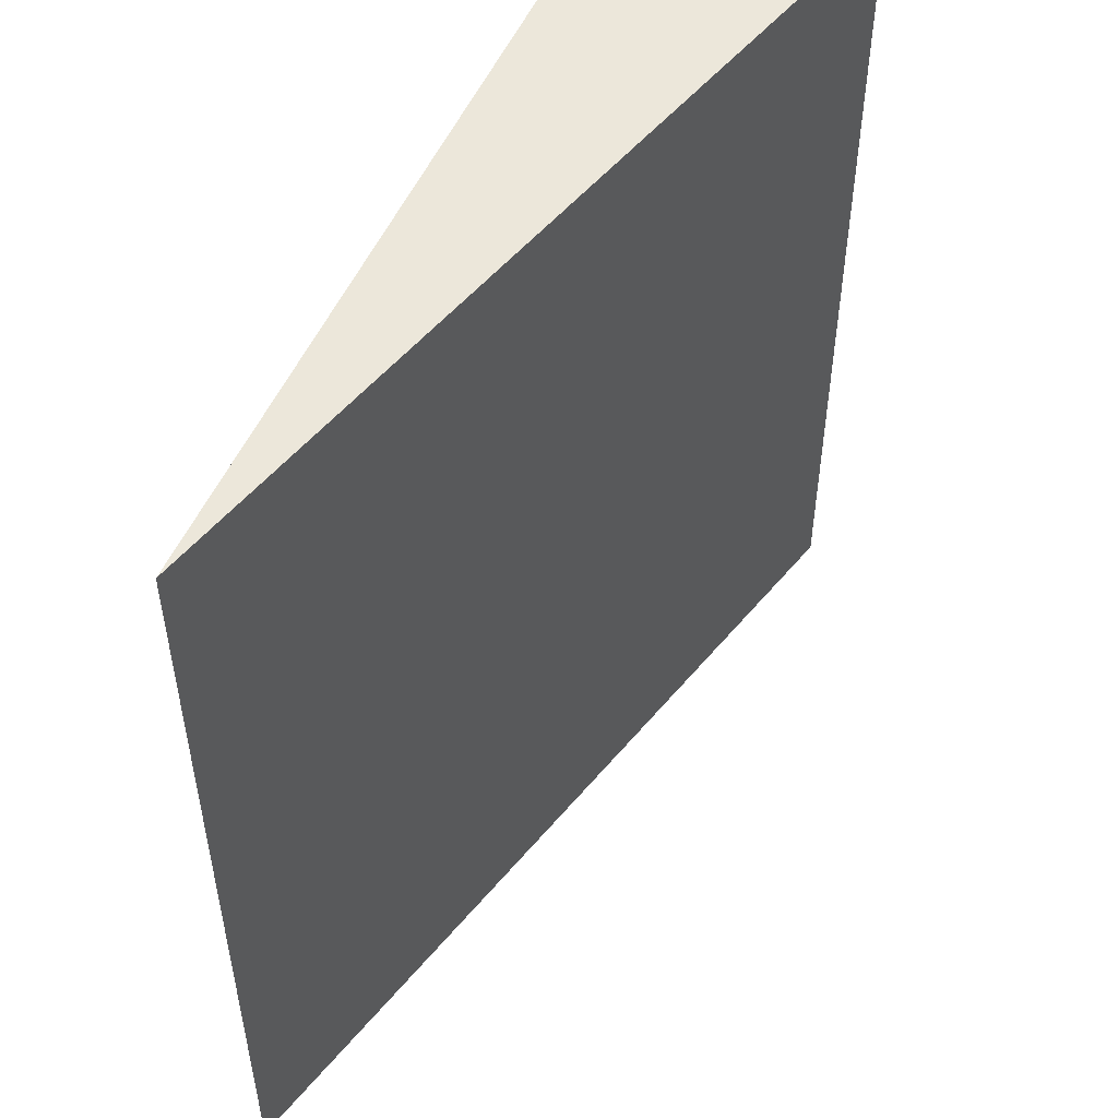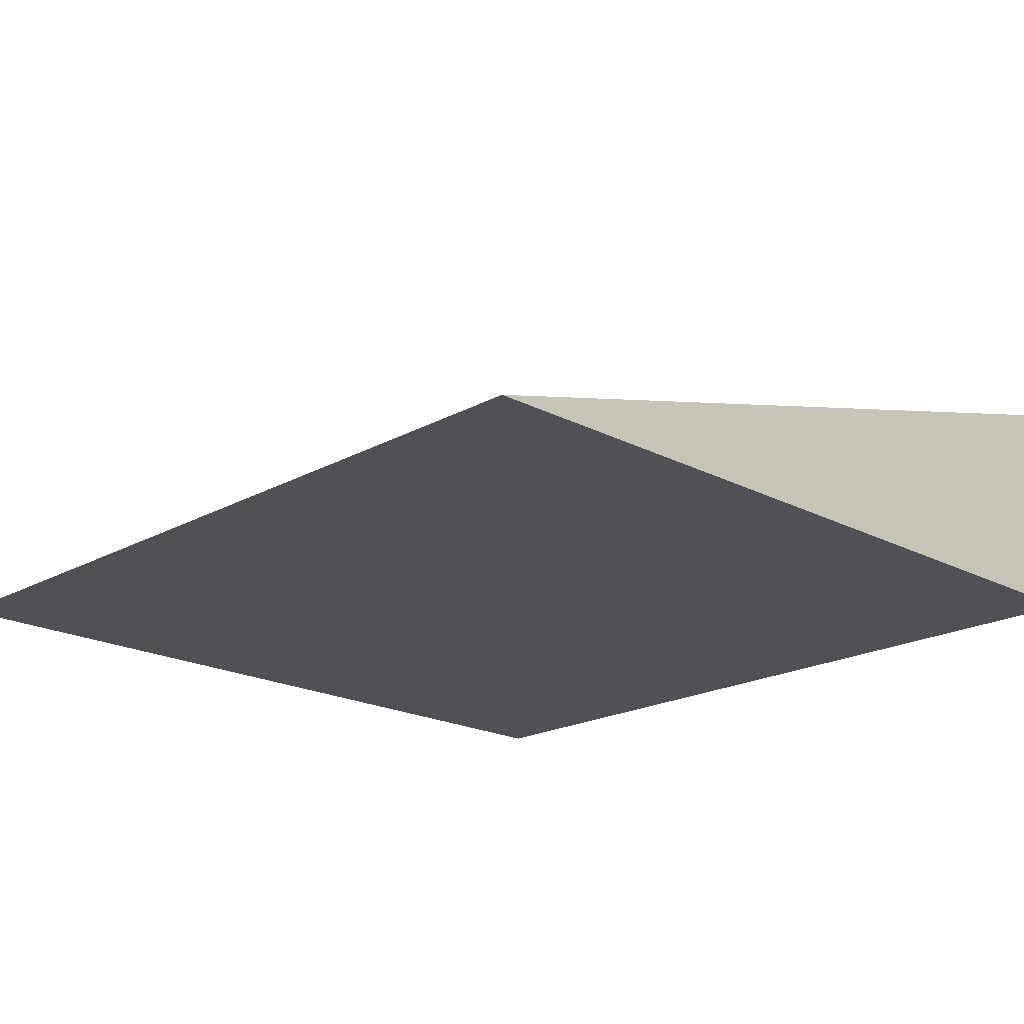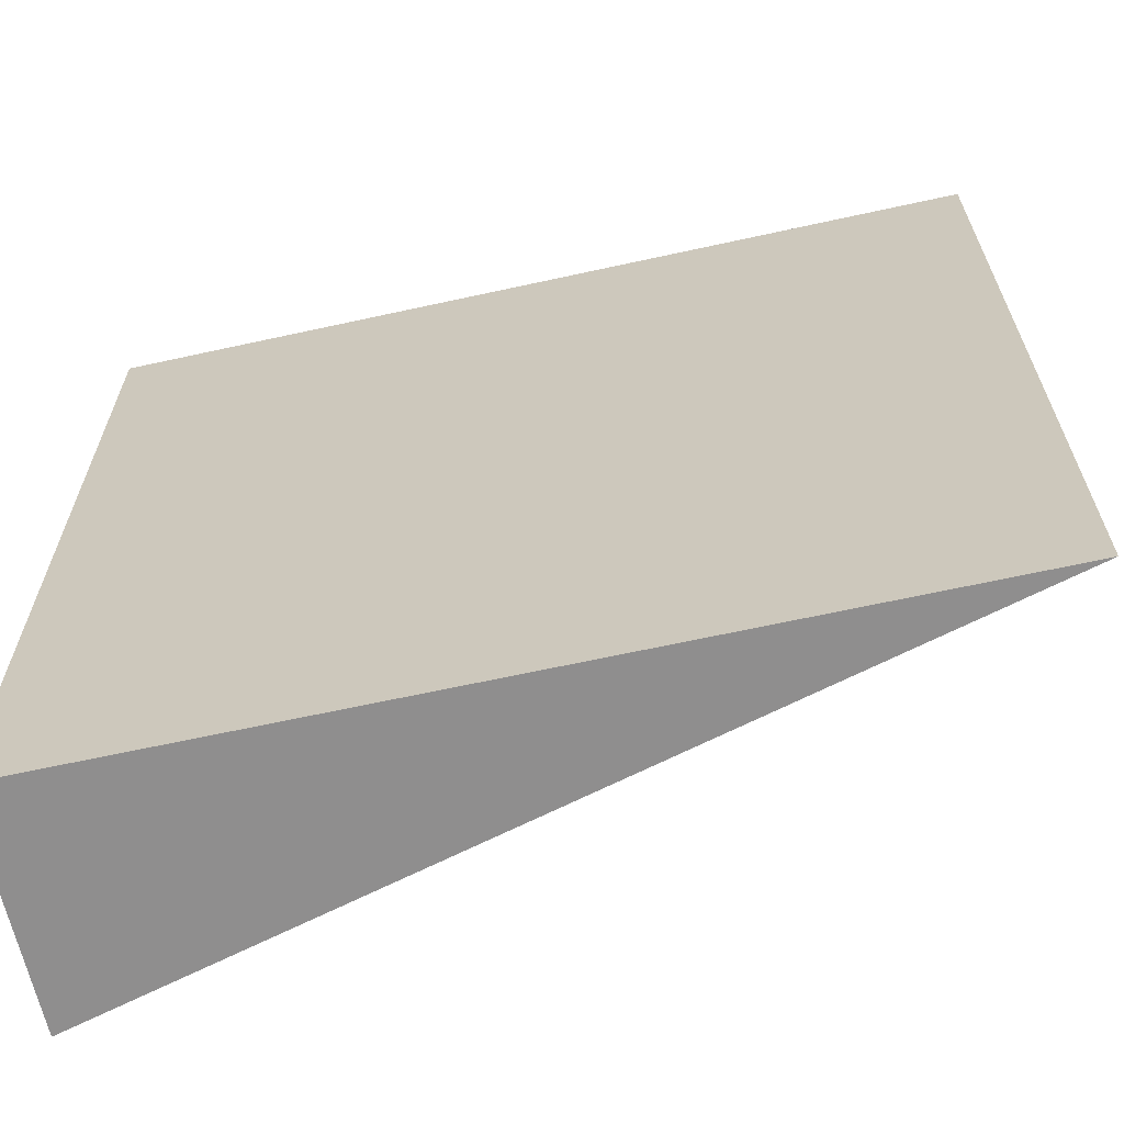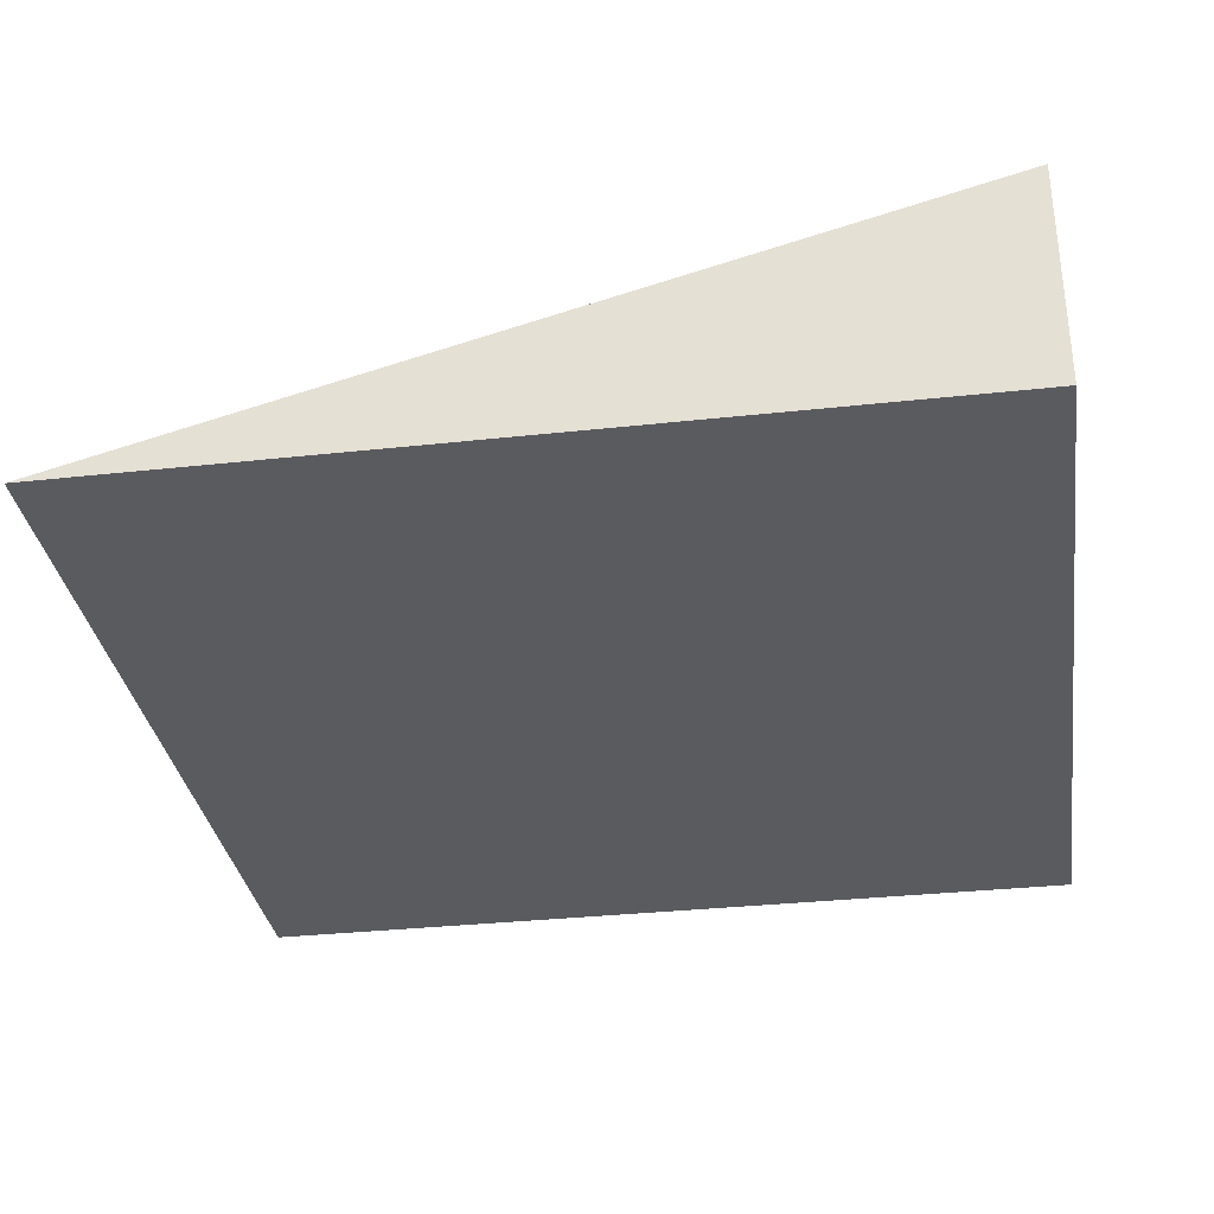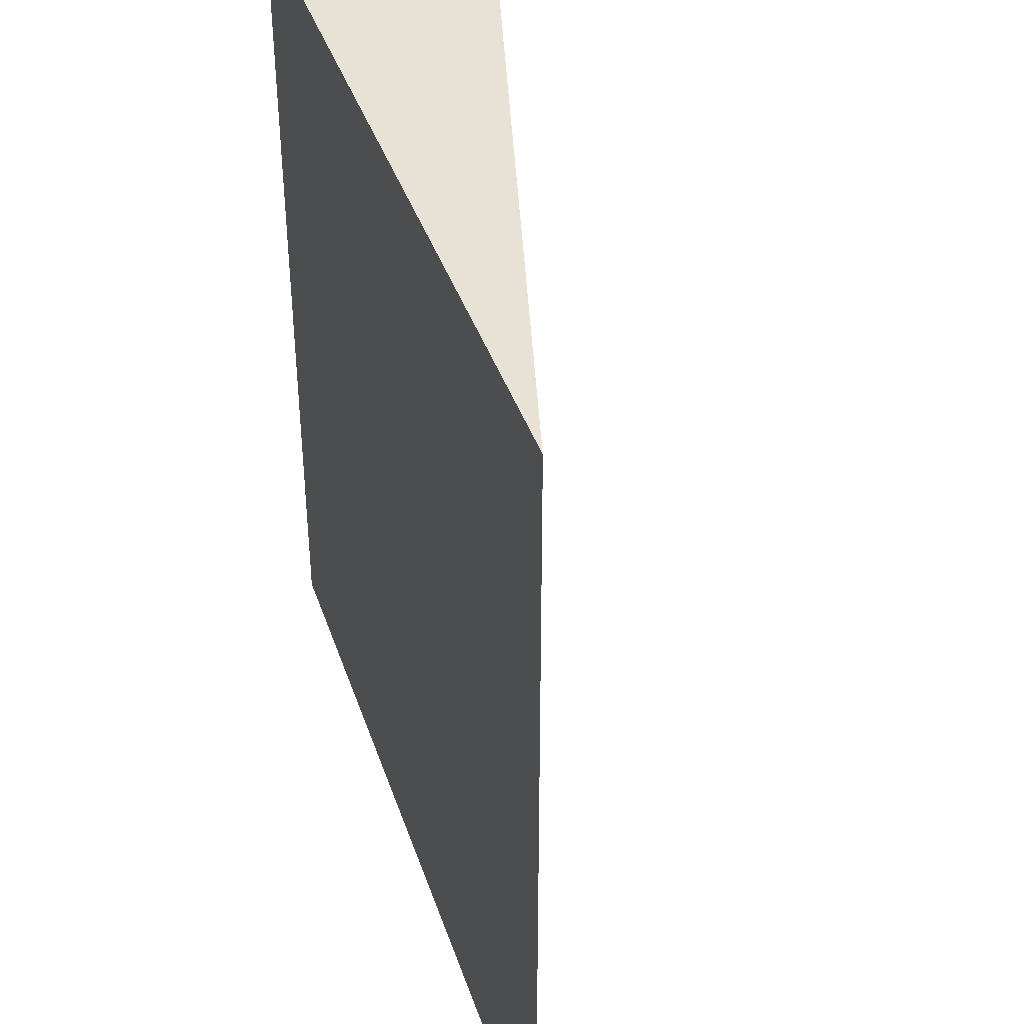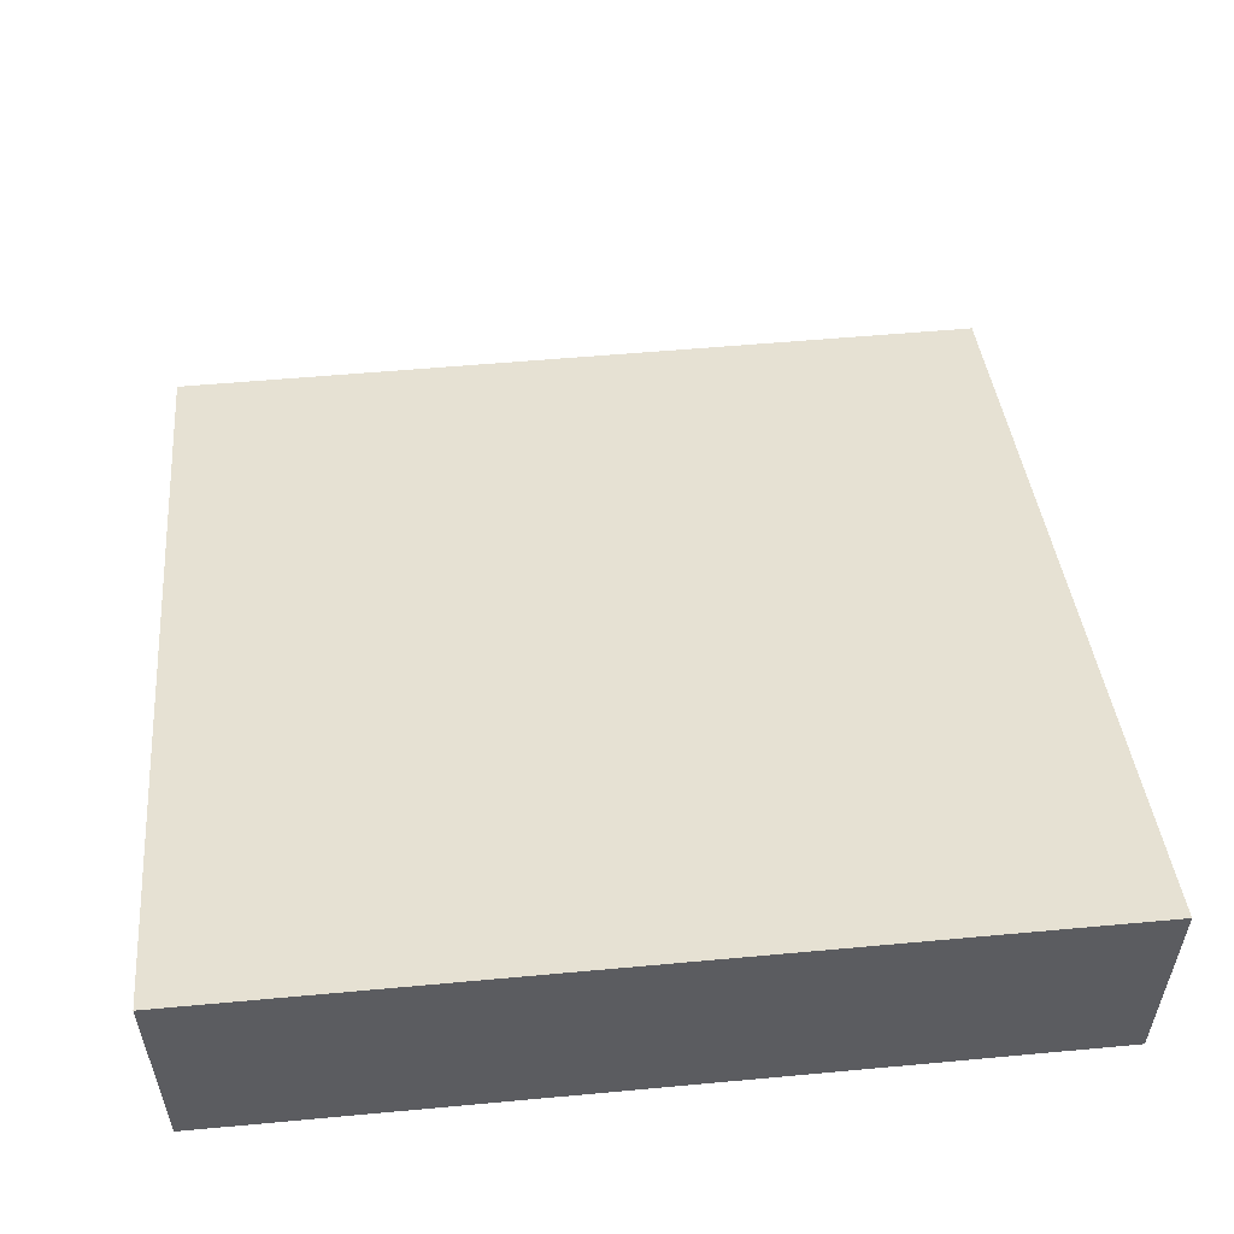
<metadata>
{"format":"obj","ext":"obj","renderer":"f3d","projection":"perspective","resolution":1024,"background":"white","views":[{"elev":52.3,"azim":-66.6,"up":"+Y"},{"elev":-19.9,"azim":-44.2,"up":"+Z"},{"elev":-65.0,"azim":-167.5,"up":"+Y"},{"elev":-33.0,"azim":8.6,"up":"+Z"},{"elev":40.2,"azim":-107.8,"up":"+Y"},{"elev":54.2,"azim":84.4,"up":"+Z"}]}
</metadata>
<code>
v 4.8 4.525 0.4
v 3.3 6.025 0
v 3.3 4.525 0
v 4.8 6.025 0.4
v 4.8 6.025 0
v 4.8 4.525 0
f 1 2 3
f 1 4 2
f 3 5 6
f 3 2 5
f 1 6 5
f 1 5 4
f 3 6 1
f 2 4 5

</code>
